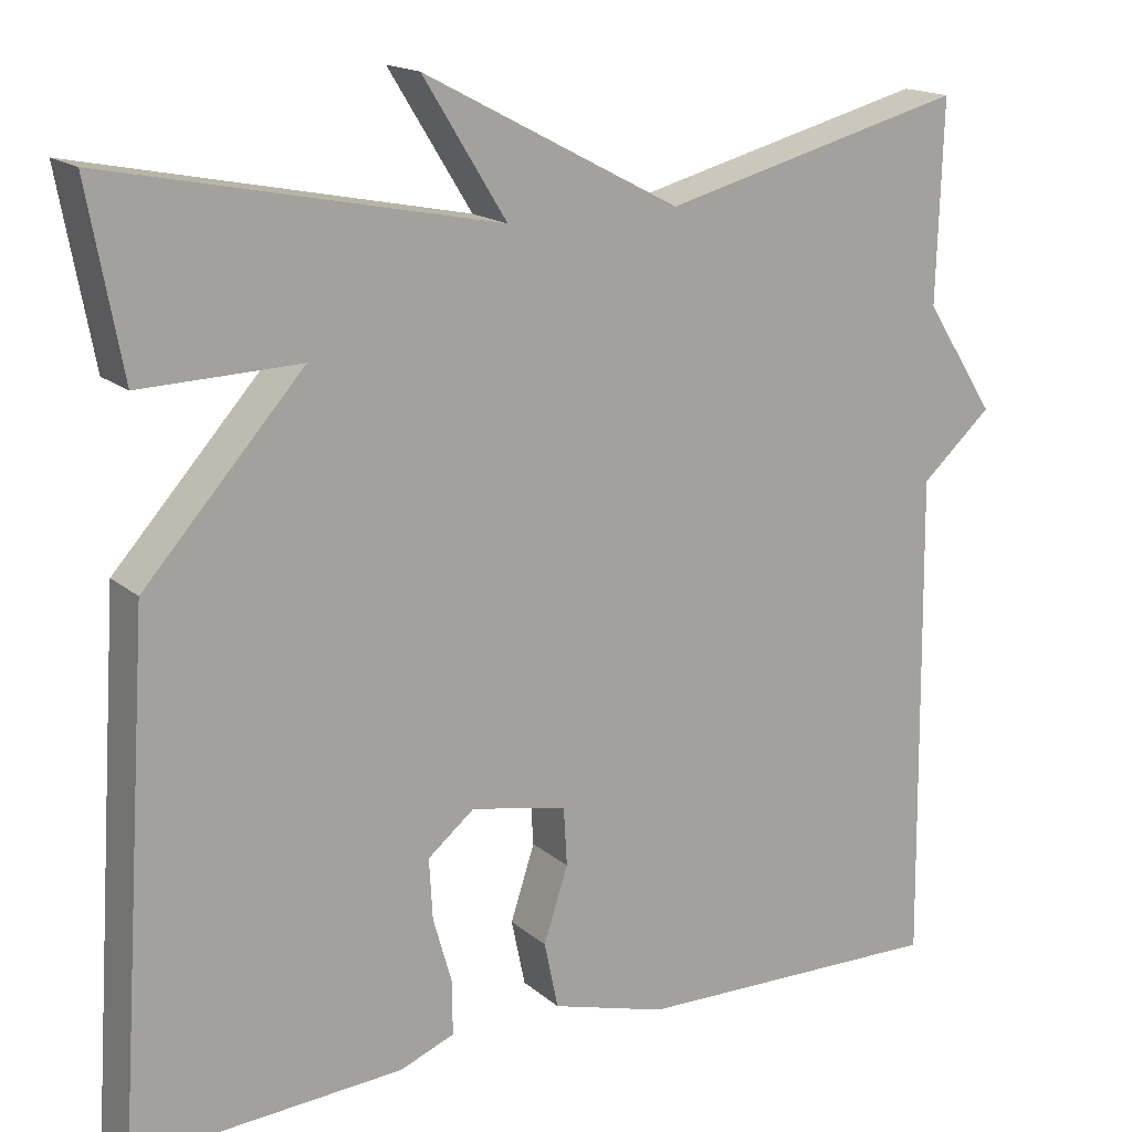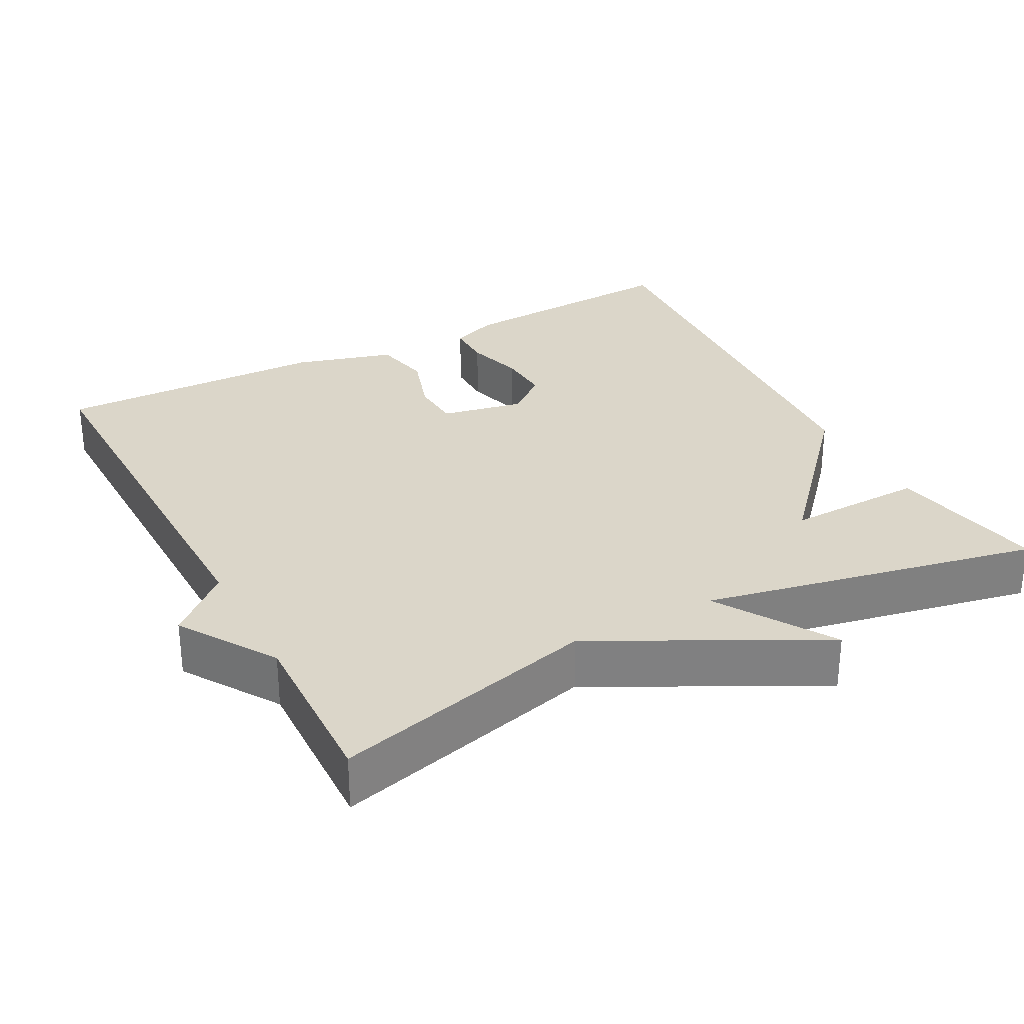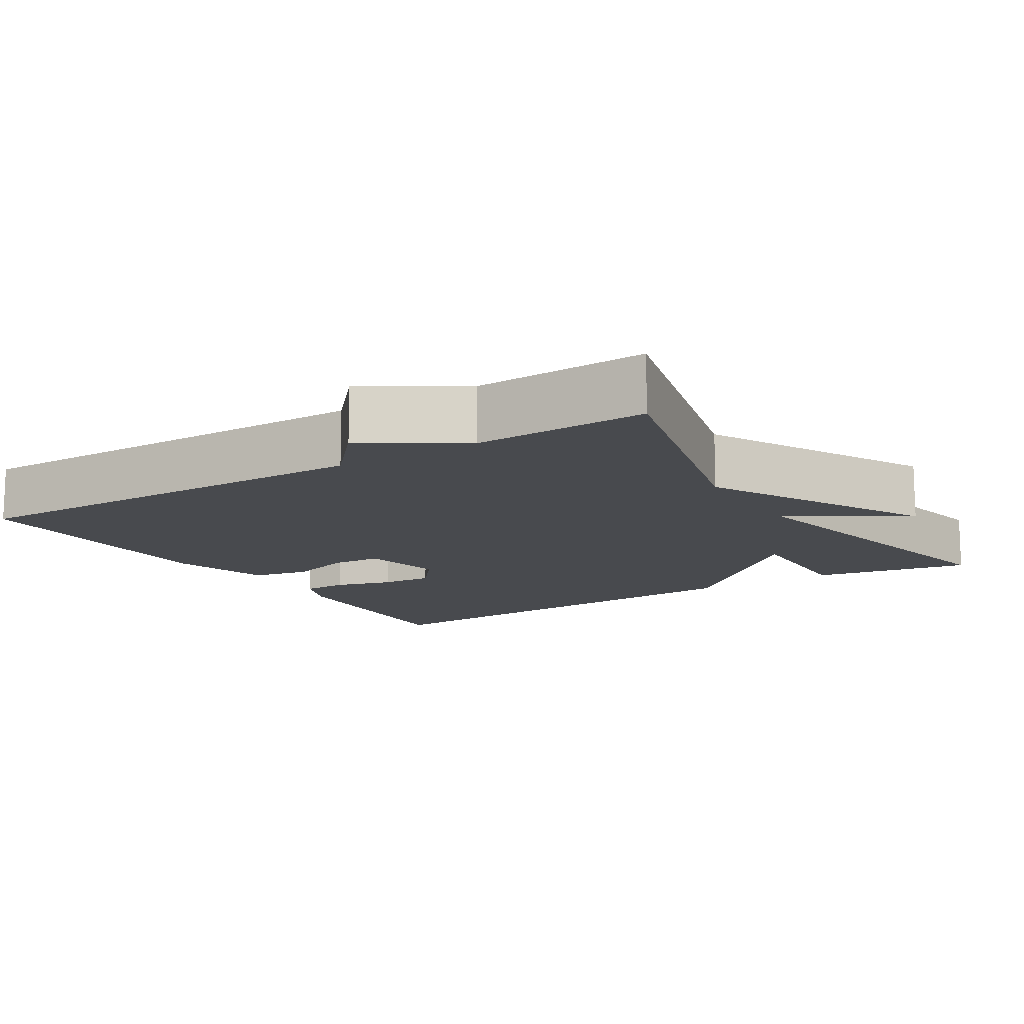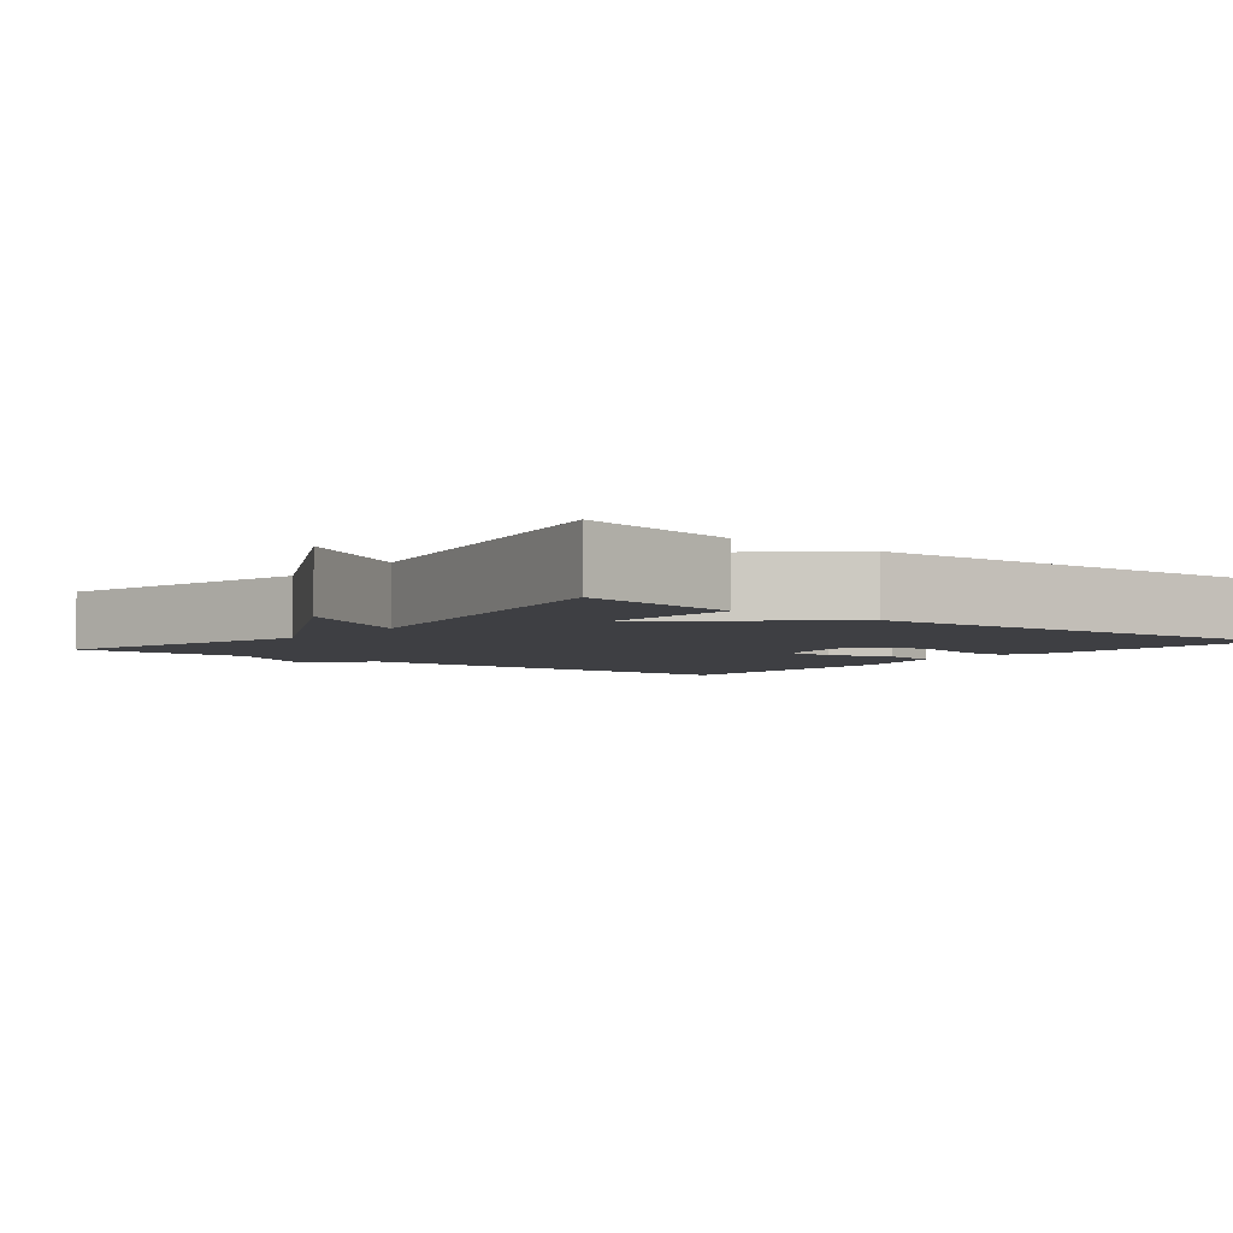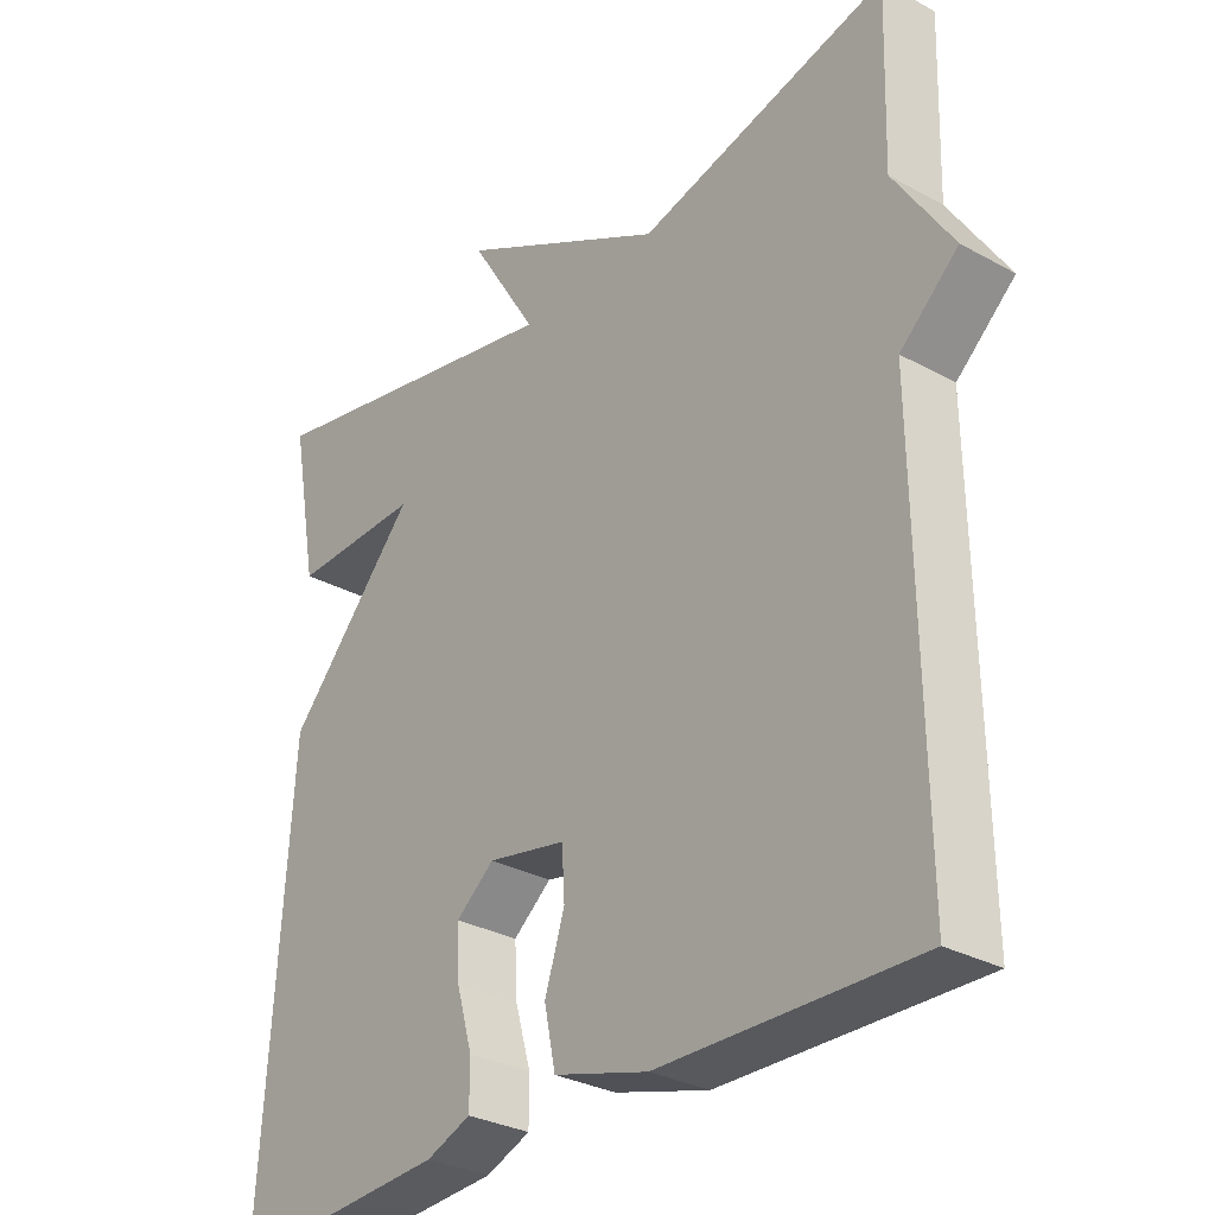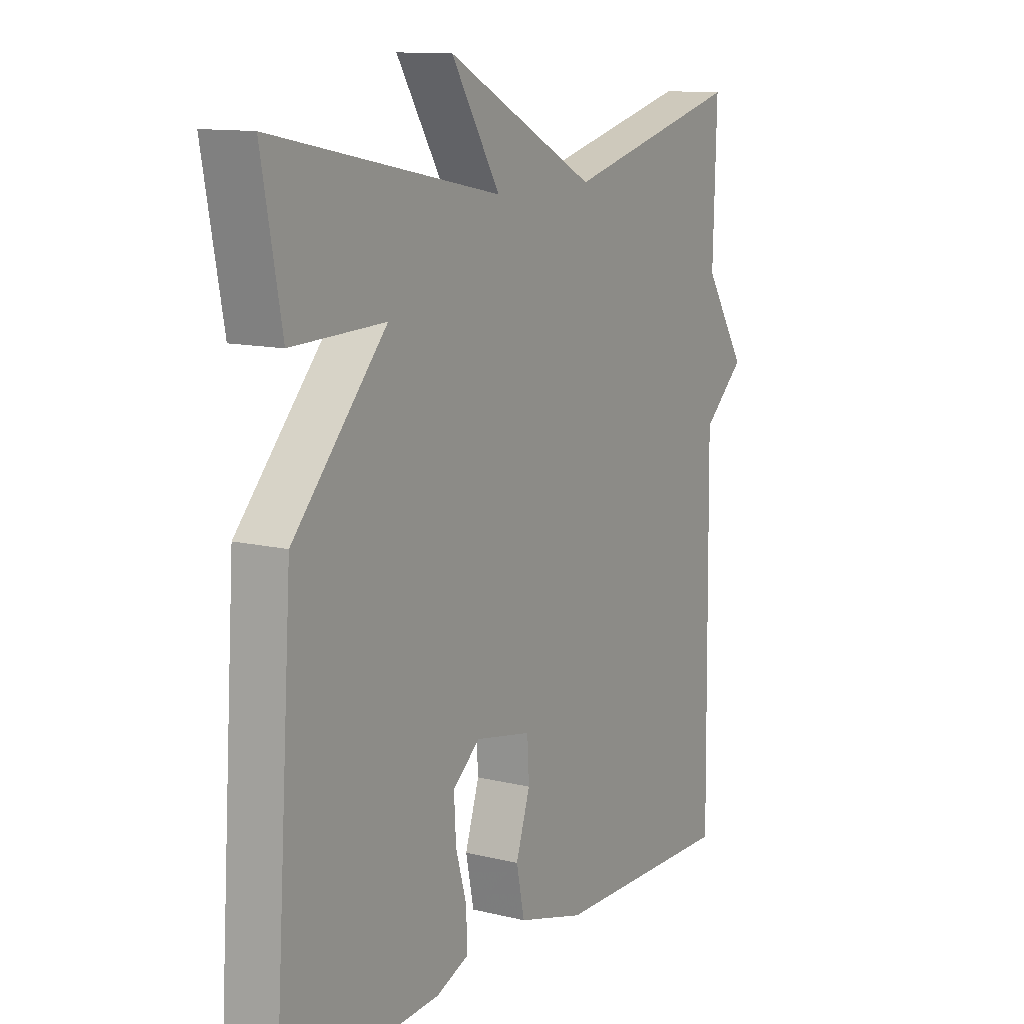
<metadata>
{"format":"obj","ext":"obj","renderer":"f3d","projection":"perspective","resolution":1024,"background":"white","views":[{"elev":16.6,"azim":148.3,"up":"+Z"},{"elev":29.9,"azim":-28.0,"up":"+Y"},{"elev":-13.0,"azim":-57.9,"up":"+Y"},{"elev":-4.2,"azim":51.4,"up":"+Y"},{"elev":-30.4,"azim":-128.6,"up":"+Z"},{"elev":11.9,"azim":120.2,"up":"+Z"}]}
</metadata>
<code>
v -0.5 0.07 -0.5
v -0.493 0.07 0.069
v -0.575 0.07 0.142
v -0.493 0.07 0.269
v -0.5 0.07 0.5
v -0.148 0.07 0.409
v 0.148 0.07 0.564
v 0.052 0.07 0.409
v 0.5 0.07 0.5
v 0.461 0.07 0.289
v 0.277 0.07 0.294
v 0.461 0.07 0.089
v 0.5 0.07 -0.5
v 0.189 0.07 -0.48
v 0.126 0.07 -0.455
v 0.126 0.07 -0.394
v 0.148 0.07 -0.317
v 0.152 0.07 -0.247
v 0.098 0.07 -0.203
v -0.013 0.07 -0.225
v -0.017 0.07 -0.292
v 0.011 0.07 -0.378
v -0.005 0.07 -0.455
v -0.138 0.07 -0.493
v -0.5 0 -0.5
v -0.493 0 0.069
v -0.575 0 0.142
v -0.493 0 0.269
v -0.5 0 0.5
v -0.148 0 0.409
v 0.148 0 0.564
v 0.052 0 0.409
v 0.5 0 0.5
v 0.461 0 0.289
v 0.277 0 0.294
v 0.461 0 0.089
v 0.5 0 -0.5
v 0.189 0 -0.48
v 0.126 0 -0.455
v 0.126 0 -0.394
v 0.148 0 -0.317
v 0.152 0 -0.247
v 0.098 0 -0.203
v -0.013 0 -0.225
v -0.017 0 -0.292
v 0.011 0 -0.378
v -0.005 0 -0.455
v -0.138 0 -0.493
f 24 1 2
f 23 24 2
f 22 23 2
f 21 22 2
f 2 3 4
f 21 2 4
f 20 21 4
f 4 5 6
f 20 4 6
f 19 20 6
f 18 19 6
f 15 16 17
f 14 15 17
f 13 14 17
f 12 13 17
f 11 12 17 18
f 8 9 10 11
f 8 11 18 6
f 6 7 8
f 26 25 48
f 26 48 47
f 26 47 46
f 26 46 45
f 28 27 26
f 28 26 45
f 28 45 44
f 30 29 28
f 30 28 44
f 30 44 43
f 30 43 42
f 41 40 39
f 41 39 38
f 41 38 37
f 41 37 36
f 42 41 36 35
f 35 34 33 32
f 30 42 35 32
f 32 31 30
f 1 25 26 2
f 2 26 27 3
f 3 27 28 4
f 4 28 29 5
f 5 29 30 6
f 6 30 31 7
f 7 31 32 8
f 8 32 33 9
f 9 33 34 10
f 10 34 35 11
f 11 35 36 12
f 12 36 37 13
f 13 37 38 14
f 14 38 39 15
f 15 39 40 16
f 16 40 41 17
f 17 41 42 18
f 18 42 43 19
f 19 43 44 20
f 20 44 45 21
f 21 45 46 22
f 22 46 47 23
f 23 47 48 24
f 24 48 25 1

</code>
